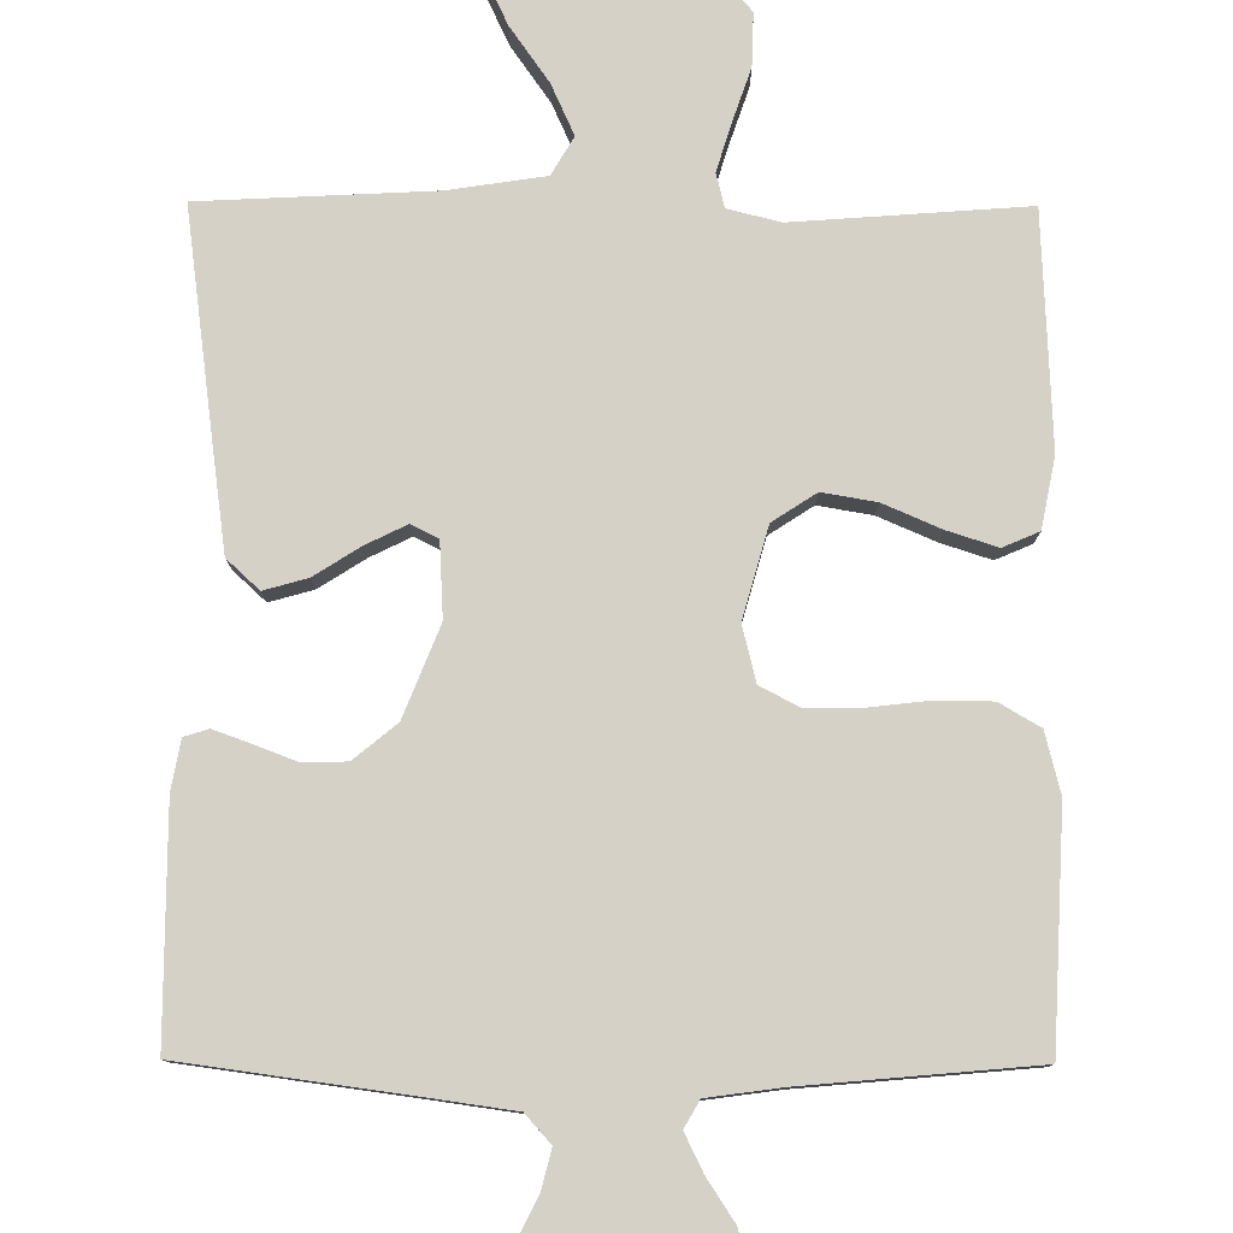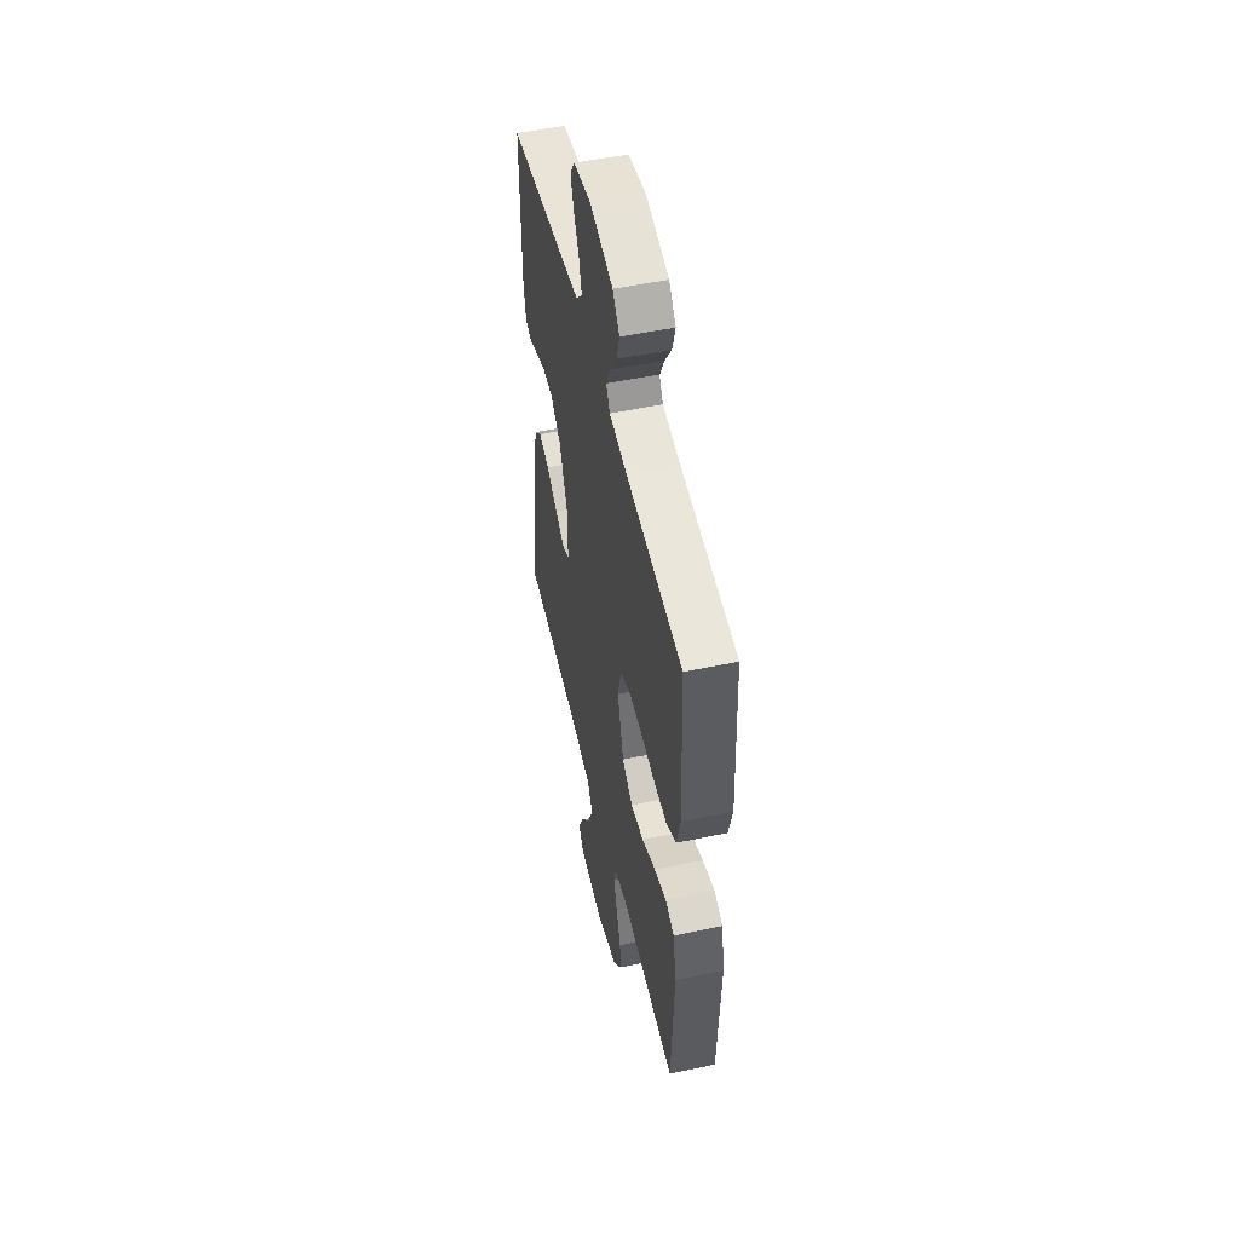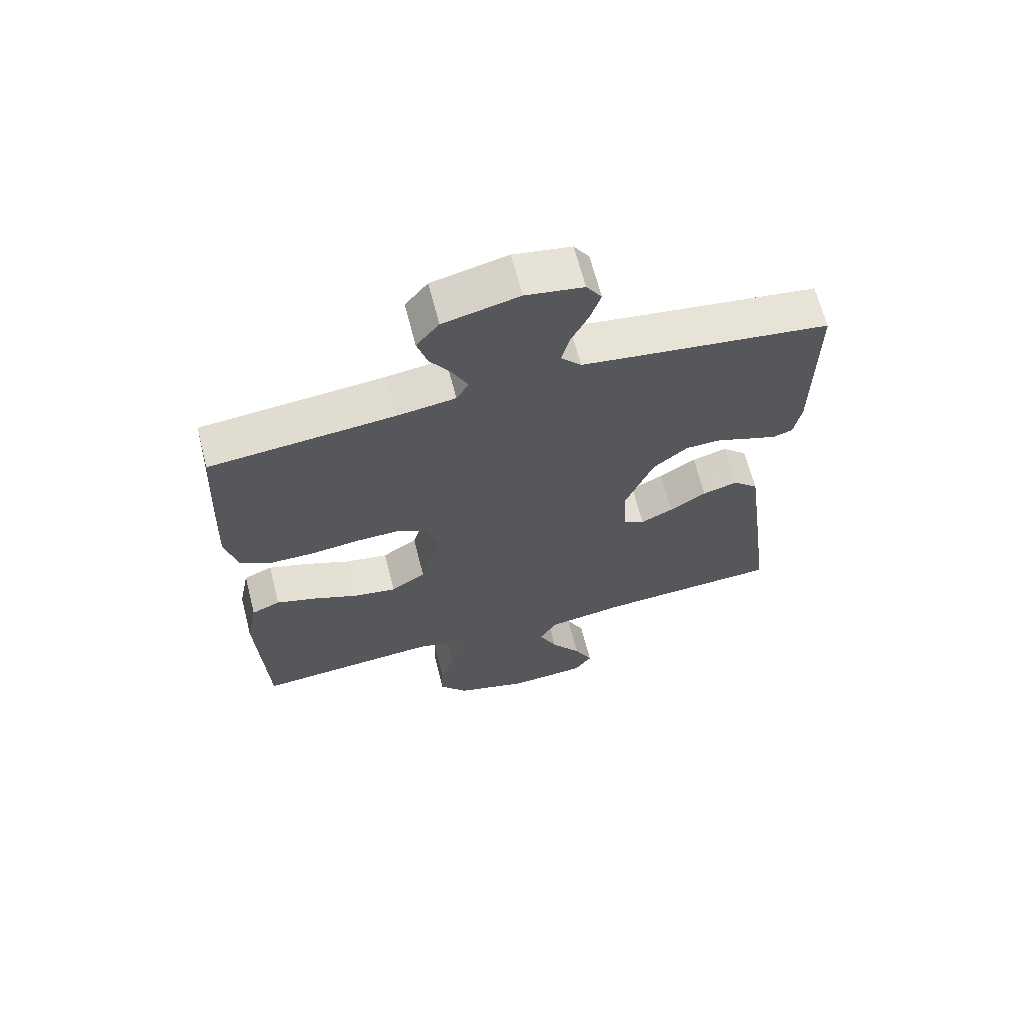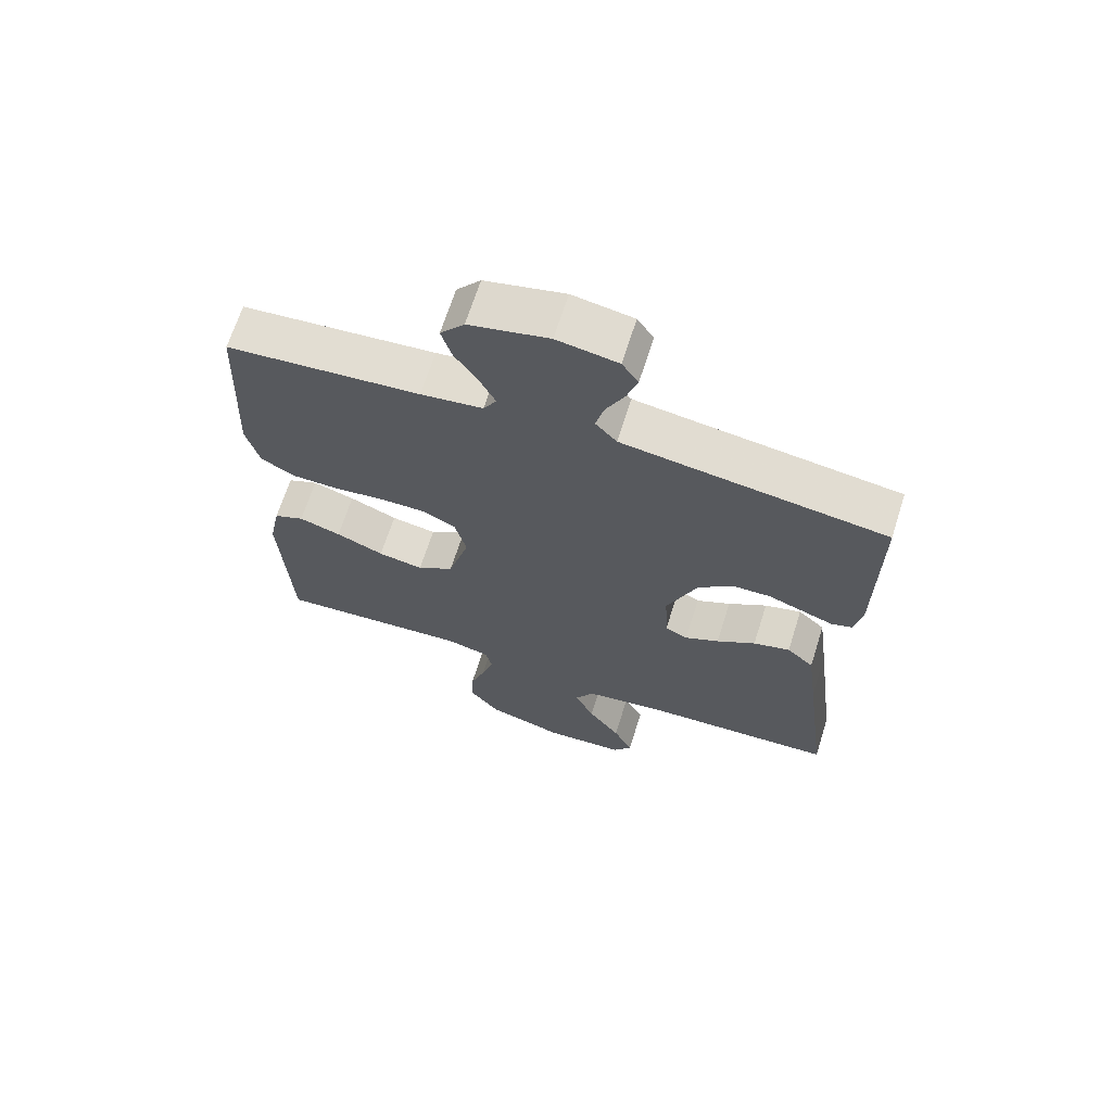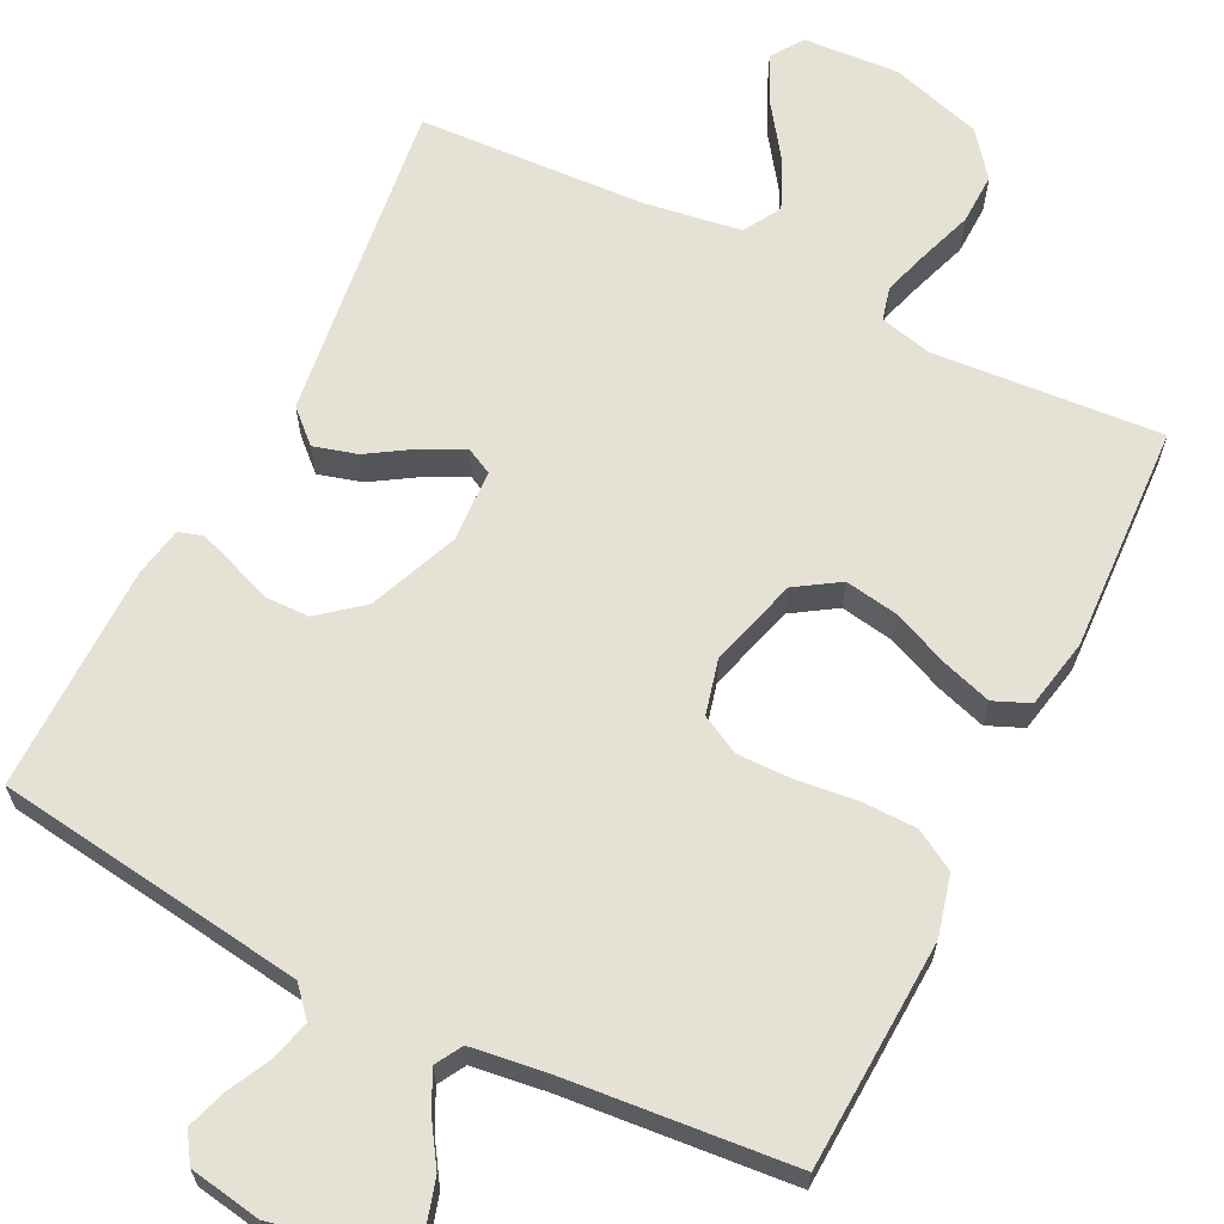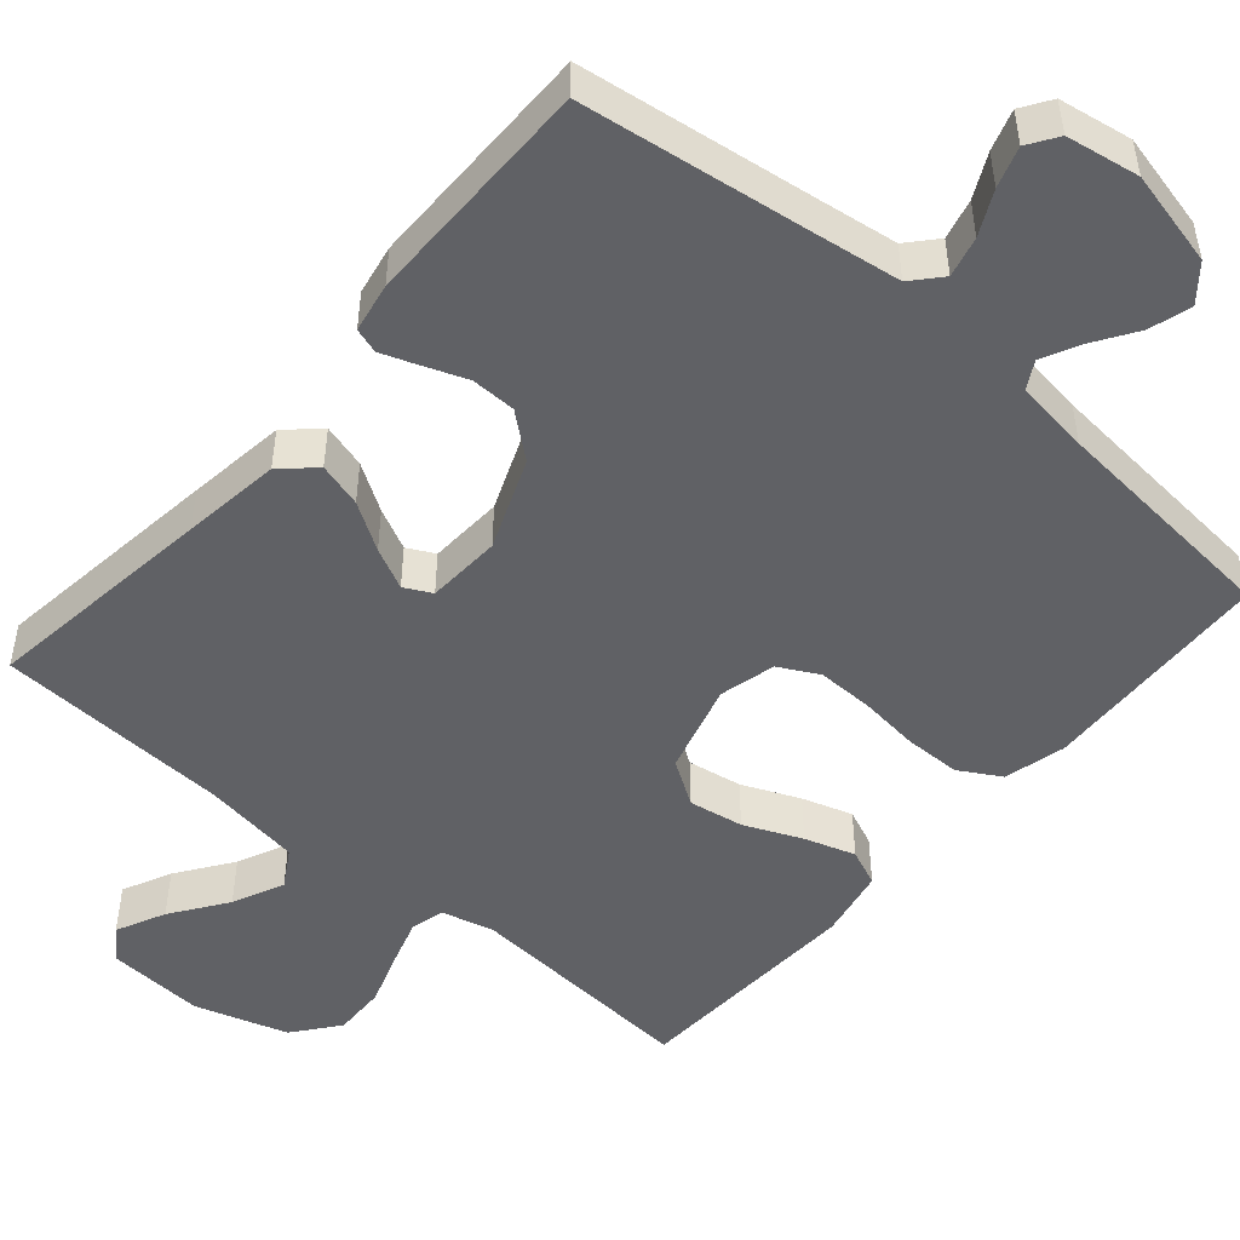
<metadata>
{"format":"obj","ext":"obj","renderer":"f3d","projection":"perspective","resolution":1024,"background":"white","views":[{"elev":79.3,"azim":0.3,"up":"+Y"},{"elev":51.5,"azim":77.1,"up":"+Z"},{"elev":65.7,"azim":165.6,"up":"+Z"},{"elev":67.3,"azim":-162.4,"up":"+Z"},{"elev":64.2,"azim":26.5,"up":"+Y"},{"elev":-49.1,"azim":-40.7,"up":"+Y"}]}
</metadata>
<code>
v 0.5 0.07 0.5
v 0.514 0.07 0.2
v 0.494 0.07 0.121
v 0.441 0.07 0.09
v 0.369 0.07 0.089
v 0.291 0.07 0.098
v 0.219 0.07 0.099
v 0.168 0.07 0.072
v 0.15 0.07 0
v 0.183 0.07 -0.117
v 0.24 0.07 -0.154
v 0.31 0.07 -0.142
v 0.384 0.07 -0.11
v 0.449 0.07 -0.089
v 0.496 0.07 -0.109
v 0.514 0.07 -0.2
v 0.5 0.07 -0.5
v 0.2 0.07 -0.478
v 0.132 0.07 -0.495
v 0.121 0.07 -0.539
v 0.14 0.07 -0.6
v 0.164 0.07 -0.67
v 0.166 0.07 -0.738
v 0.12 0.07 -0.796
v 0 0.07 -0.833
v -0.126 0.07 -0.825
v -0.155 0.07 -0.783
v -0.125 0.07 -0.72
v -0.075 0.07 -0.649
v -0.045 0.07 -0.583
v -0.074 0.07 -0.534
v -0.2 0.07 -0.515
v -0.5 0.07 -0.5
v -0.461 0.07 -0.2
v -0.444 0.07 -0.073
v -0.402 0.07 -0.034
v -0.345 0.07 -0.05
v -0.285 0.07 -0.088
v -0.232 0.07 -0.114
v -0.197 0.07 -0.096
v -0.192 0.07 0
v -0.239 0.07 0.117
v -0.295 0.07 0.163
v -0.353 0.07 0.164
v -0.408 0.07 0.143
v -0.455 0.07 0.126
v -0.487 0.07 0.136
v -0.499 0.07 0.2
v -0.5 0.07 0.5
v -0.2 0.07 0.541
v -0.094 0.07 0.556
v -0.061 0.07 0.593
v -0.074 0.07 0.645
v -0.102 0.07 0.701
v -0.119 0.07 0.753
v -0.094 0.07 0.791
v 0 0.07 0.807
v 0.123 0.07 0.778
v 0.16 0.07 0.733
v 0.144 0.07 0.679
v 0.108 0.07 0.624
v 0.084 0.07 0.575
v 0.104 0.07 0.54
v 0.2 0.07 0.527
v 0.5 0 0.5
v 0.514 0 0.2
v 0.494 0 0.121
v 0.441 0 0.09
v 0.369 0 0.089
v 0.291 0 0.098
v 0.219 0 0.099
v 0.168 0 0.072
v 0.15 0 0
v 0.183 0 -0.117
v 0.24 0 -0.154
v 0.31 0 -0.142
v 0.384 0 -0.11
v 0.449 0 -0.089
v 0.496 0 -0.109
v 0.514 0 -0.2
v 0.5 0 -0.5
v 0.2 0 -0.478
v 0.132 0 -0.495
v 0.121 0 -0.539
v 0.14 0 -0.6
v 0.164 0 -0.67
v 0.166 0 -0.738
v 0.12 0 -0.796
v 0 0 -0.833
v -0.126 0 -0.825
v -0.155 0 -0.783
v -0.125 0 -0.72
v -0.075 0 -0.649
v -0.045 0 -0.583
v -0.074 0 -0.534
v -0.2 0 -0.515
v -0.5 0 -0.5
v -0.461 0 -0.2
v -0.444 0 -0.073
v -0.402 0 -0.034
v -0.345 0 -0.05
v -0.285 0 -0.088
v -0.232 0 -0.114
v -0.197 0 -0.096
v -0.192 0 0
v -0.239 0 0.117
v -0.295 0 0.163
v -0.353 0 0.164
v -0.408 0 0.143
v -0.455 0 0.126
v -0.487 0 0.136
v -0.499 0 0.2
v -0.5 0 0.5
v -0.2 0 0.541
v -0.094 0 0.556
v -0.061 0 0.593
v -0.074 0 0.645
v -0.102 0 0.701
v -0.119 0 0.753
v -0.094 0 0.791
v 0 0 0.807
v 0.123 0 0.778
v 0.16 0 0.733
v 0.144 0 0.679
v 0.108 0 0.624
v 0.084 0 0.575
v 0.104 0 0.54
v 0.2 0 0.527
f 59 60 61
f 58 59 61
f 57 58 61
f 56 57 61
f 55 56 61
f 54 55 61
f 53 54 61
f 52 53 61 62
f 51 52 62 63
f 48 49 50
f 47 48 50
f 46 47 50
f 45 46 50
f 44 45 50
f 51 63 64
f 50 51 64
f 44 50 64
f 43 44 64
f 36 37 38
f 35 36 38
f 34 35 38
f 33 34 38
f 32 33 38
f 31 32 38 39
f 30 31 39 40
f 27 28 29
f 26 27 29
f 25 26 29
f 24 25 29
f 23 24 29
f 22 23 29
f 21 22 29
f 20 21 29 30
f 30 40 41
f 20 30 41
f 19 20 41
f 16 17 18
f 15 16 18
f 14 15 18
f 13 14 18
f 12 13 18
f 11 12 18 19
f 4 5 6
f 3 4 6
f 2 3 6
f 1 2 6
f 64 1 6
f 64 6 7
f 43 64 7
f 42 43 7
f 19 41 42
f 11 19 42
f 10 11 42
f 42 7 8
f 42 8 9
f 9 10 42
f 125 124 123
f 125 123 122
f 125 122 121
f 125 121 120
f 125 120 119
f 125 119 118
f 125 118 117
f 126 125 117 116
f 127 126 116 115
f 114 113 112
f 114 112 111
f 114 111 110
f 114 110 109
f 114 109 108
f 128 127 115
f 128 115 114
f 128 114 108
f 128 108 107
f 102 101 100
f 102 100 99
f 102 99 98
f 102 98 97
f 102 97 96
f 103 102 96 95
f 104 103 95 94
f 93 92 91
f 93 91 90
f 93 90 89
f 93 89 88
f 93 88 87
f 93 87 86
f 93 86 85
f 94 93 85 84
f 105 104 94
f 105 94 84
f 105 84 83
f 82 81 80
f 82 80 79
f 82 79 78
f 82 78 77
f 82 77 76
f 83 82 76 75
f 70 69 68
f 70 68 67
f 70 67 66
f 70 66 65
f 70 65 128
f 71 70 128
f 71 128 107
f 71 107 106
f 106 105 83
f 106 83 75
f 106 75 74
f 72 71 106
f 73 72 106
f 106 74 73
f 1 65 66 2
f 2 66 67 3
f 3 67 68 4
f 4 68 69 5
f 5 69 70 6
f 6 70 71 7
f 7 71 72 8
f 8 72 73 9
f 9 73 74 10
f 10 74 75 11
f 11 75 76 12
f 12 76 77 13
f 13 77 78 14
f 14 78 79 15
f 15 79 80 16
f 16 80 81 17
f 17 81 82 18
f 18 82 83 19
f 19 83 84 20
f 20 84 85 21
f 21 85 86 22
f 22 86 87 23
f 23 87 88 24
f 24 88 89 25
f 25 89 90 26
f 26 90 91 27
f 27 91 92 28
f 28 92 93 29
f 29 93 94 30
f 30 94 95 31
f 31 95 96 32
f 32 96 97 33
f 33 97 98 34
f 34 98 99 35
f 35 99 100 36
f 36 100 101 37
f 37 101 102 38
f 38 102 103 39
f 39 103 104 40
f 40 104 105 41
f 41 105 106 42
f 42 106 107 43
f 43 107 108 44
f 44 108 109 45
f 45 109 110 46
f 46 110 111 47
f 47 111 112 48
f 48 112 113 49
f 49 113 114 50
f 50 114 115 51
f 51 115 116 52
f 52 116 117 53
f 53 117 118 54
f 54 118 119 55
f 55 119 120 56
f 56 120 121 57
f 57 121 122 58
f 58 122 123 59
f 59 123 124 60
f 60 124 125 61
f 61 125 126 62
f 62 126 127 63
f 63 127 128 64
f 64 128 65 1

</code>
